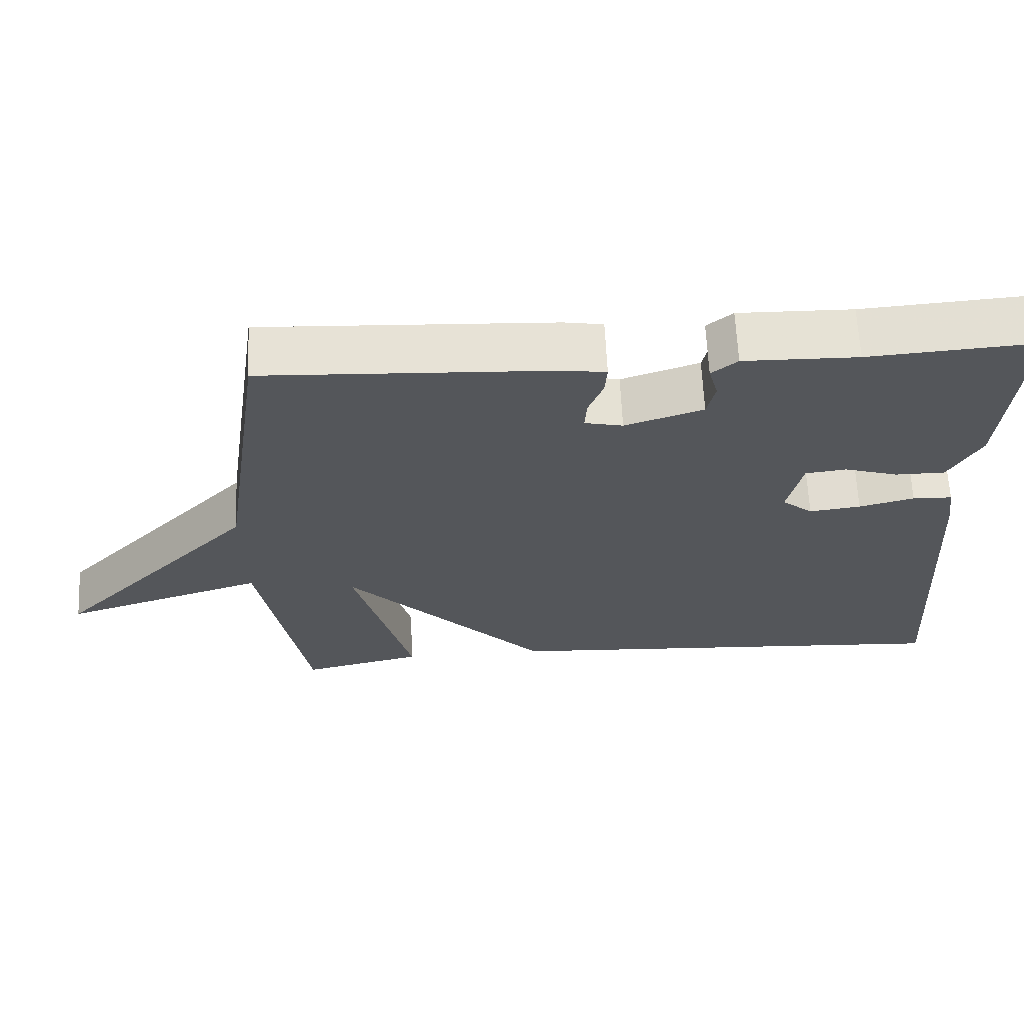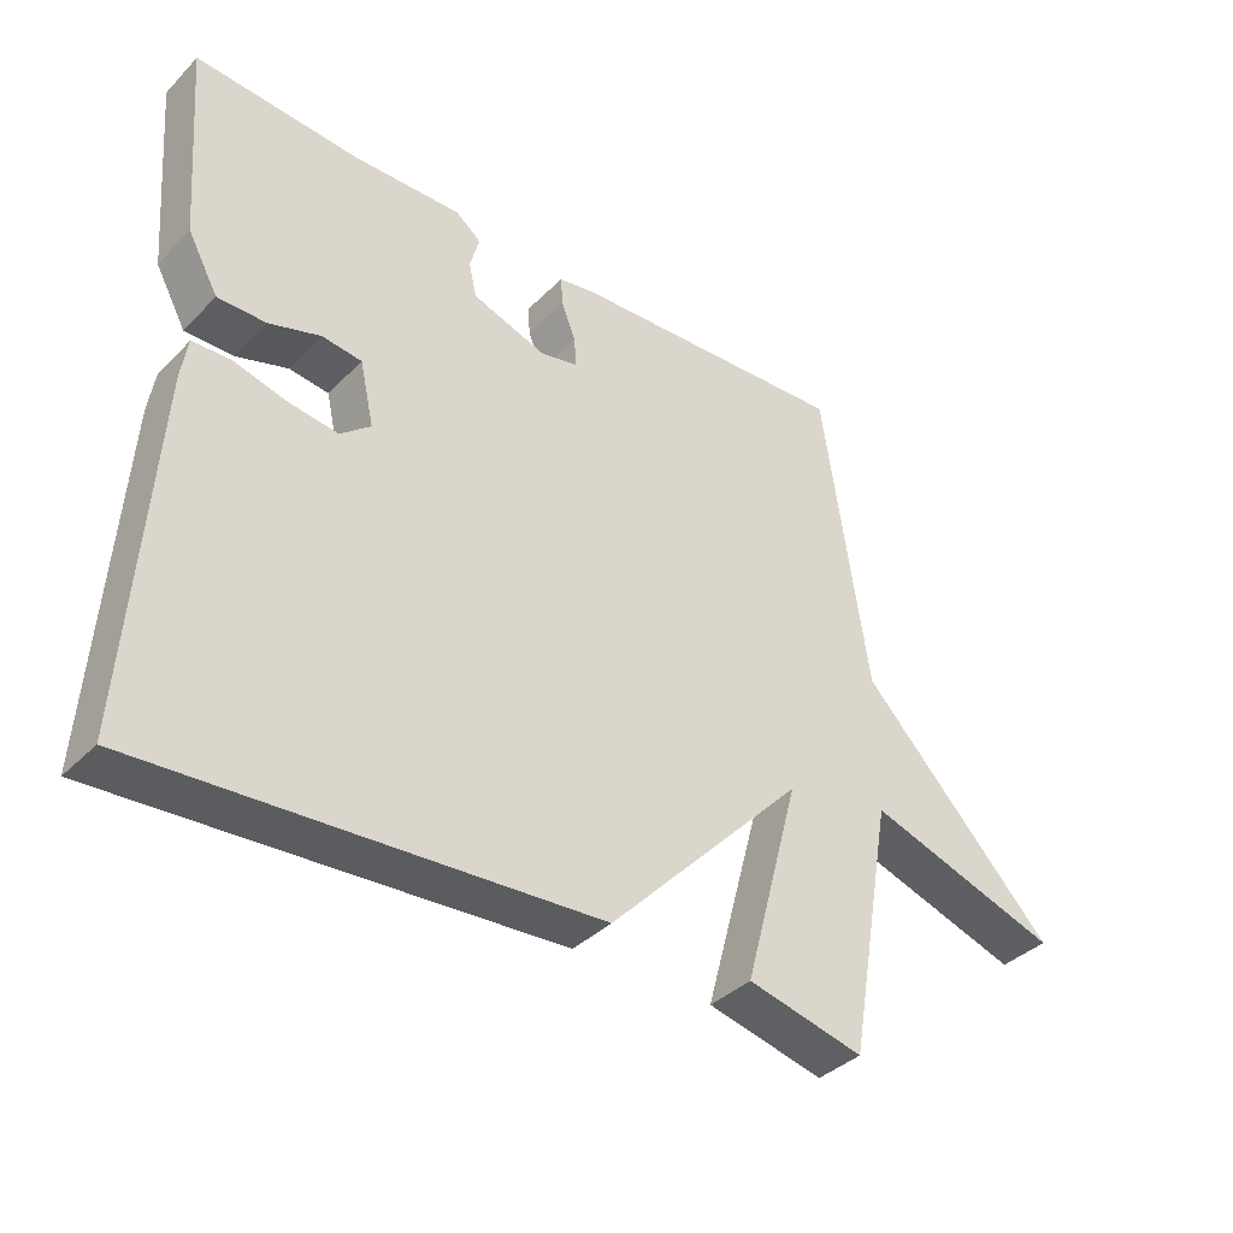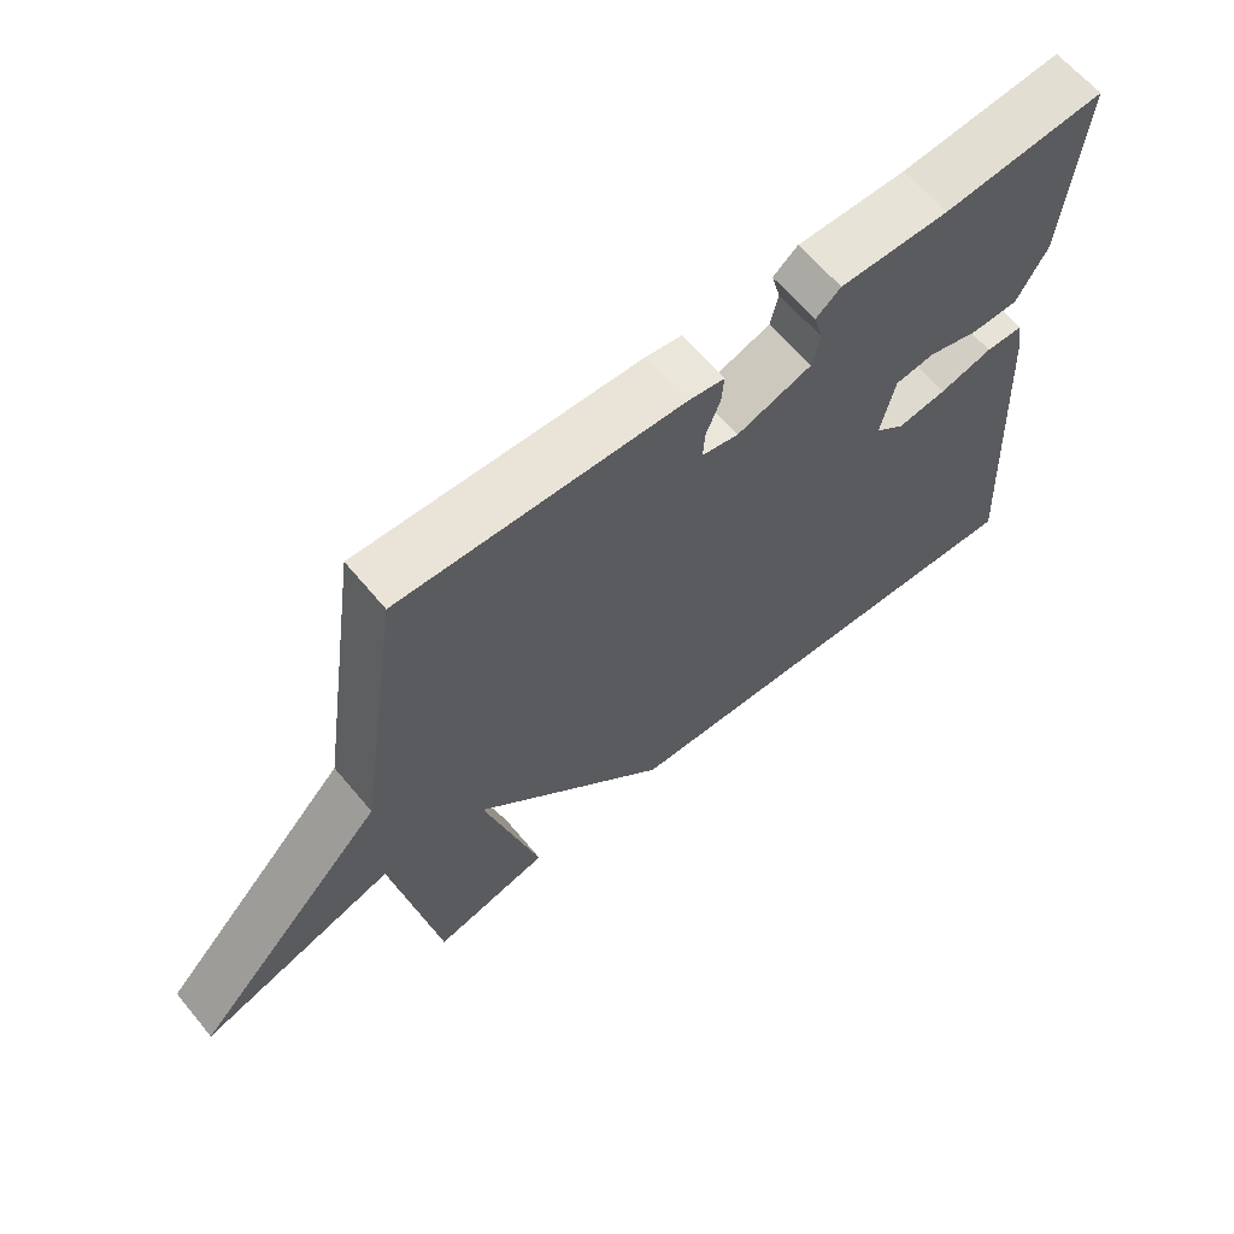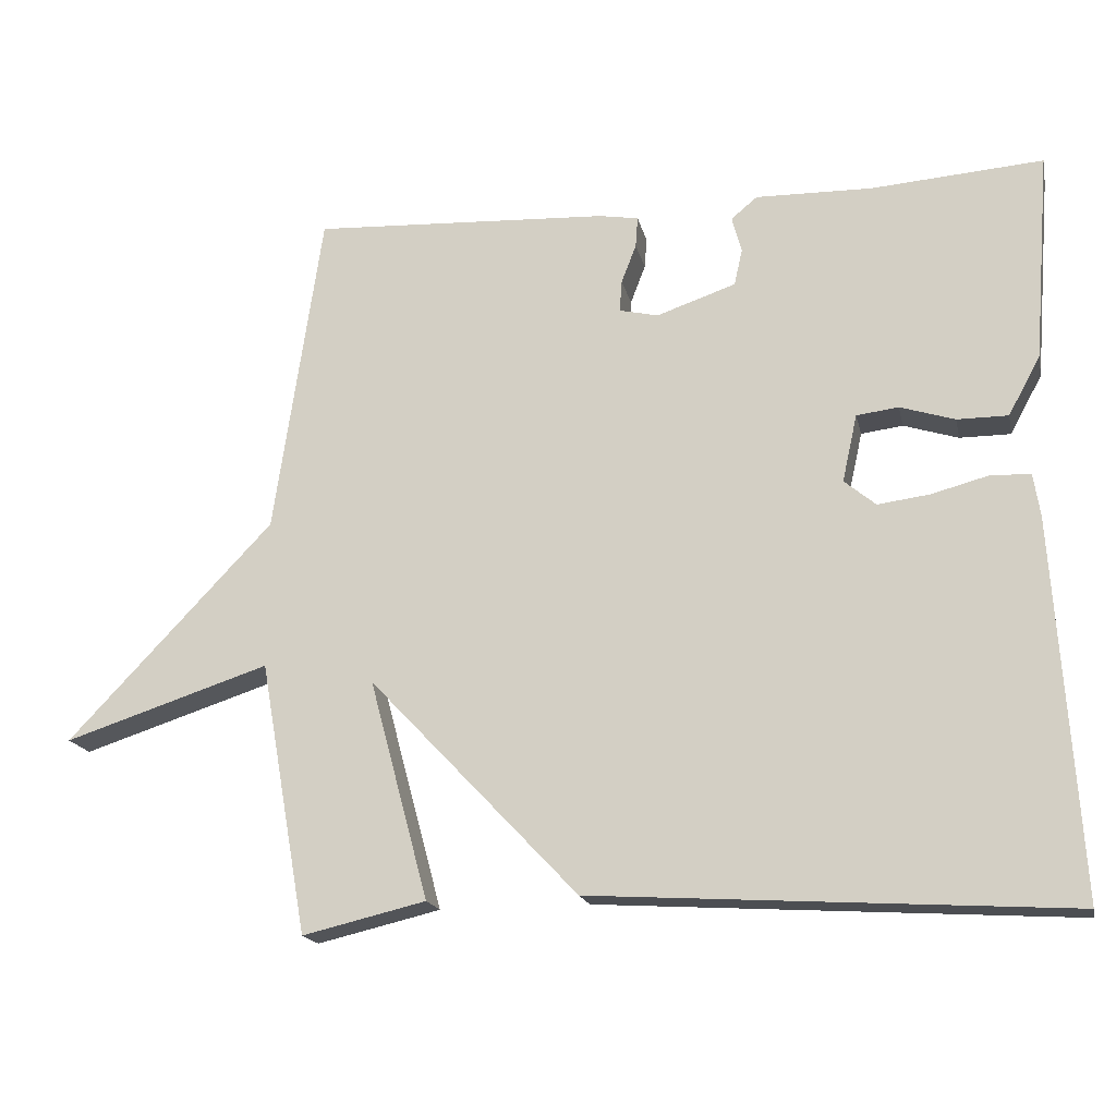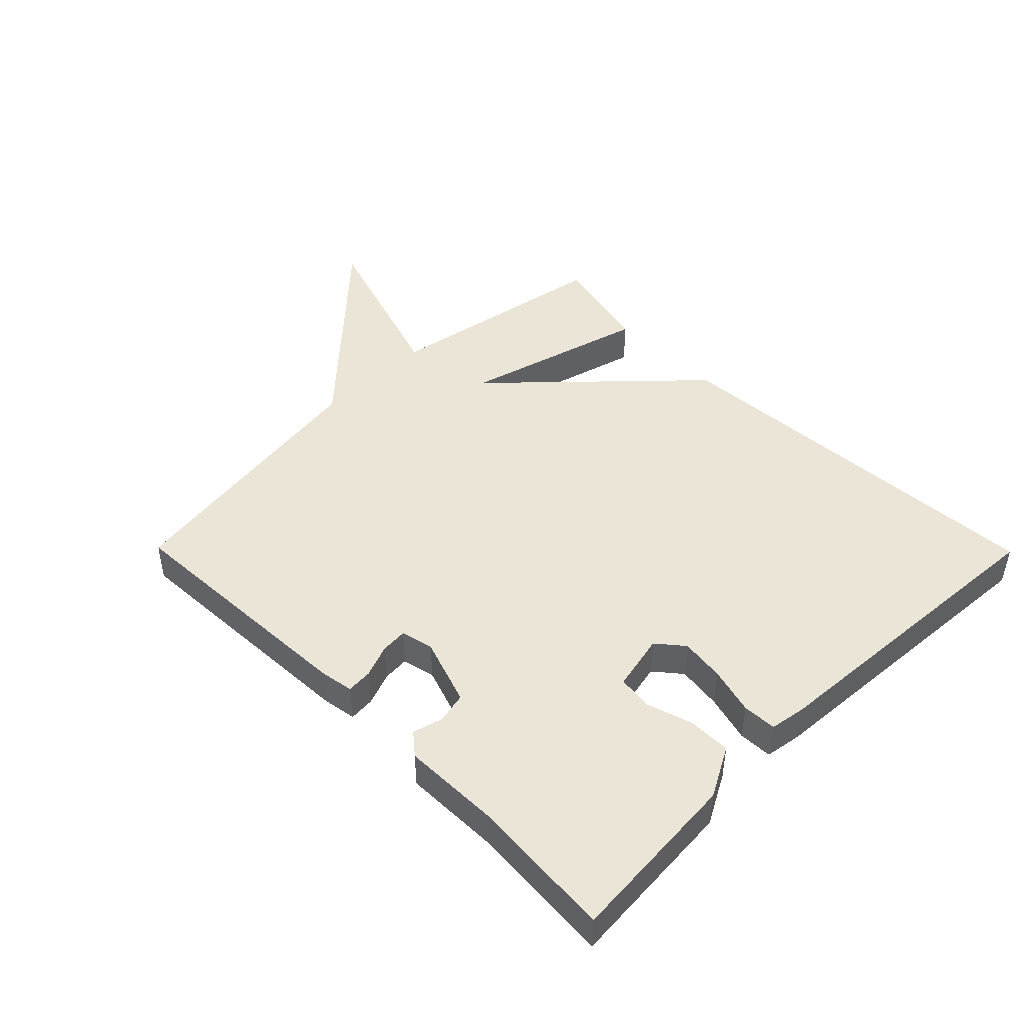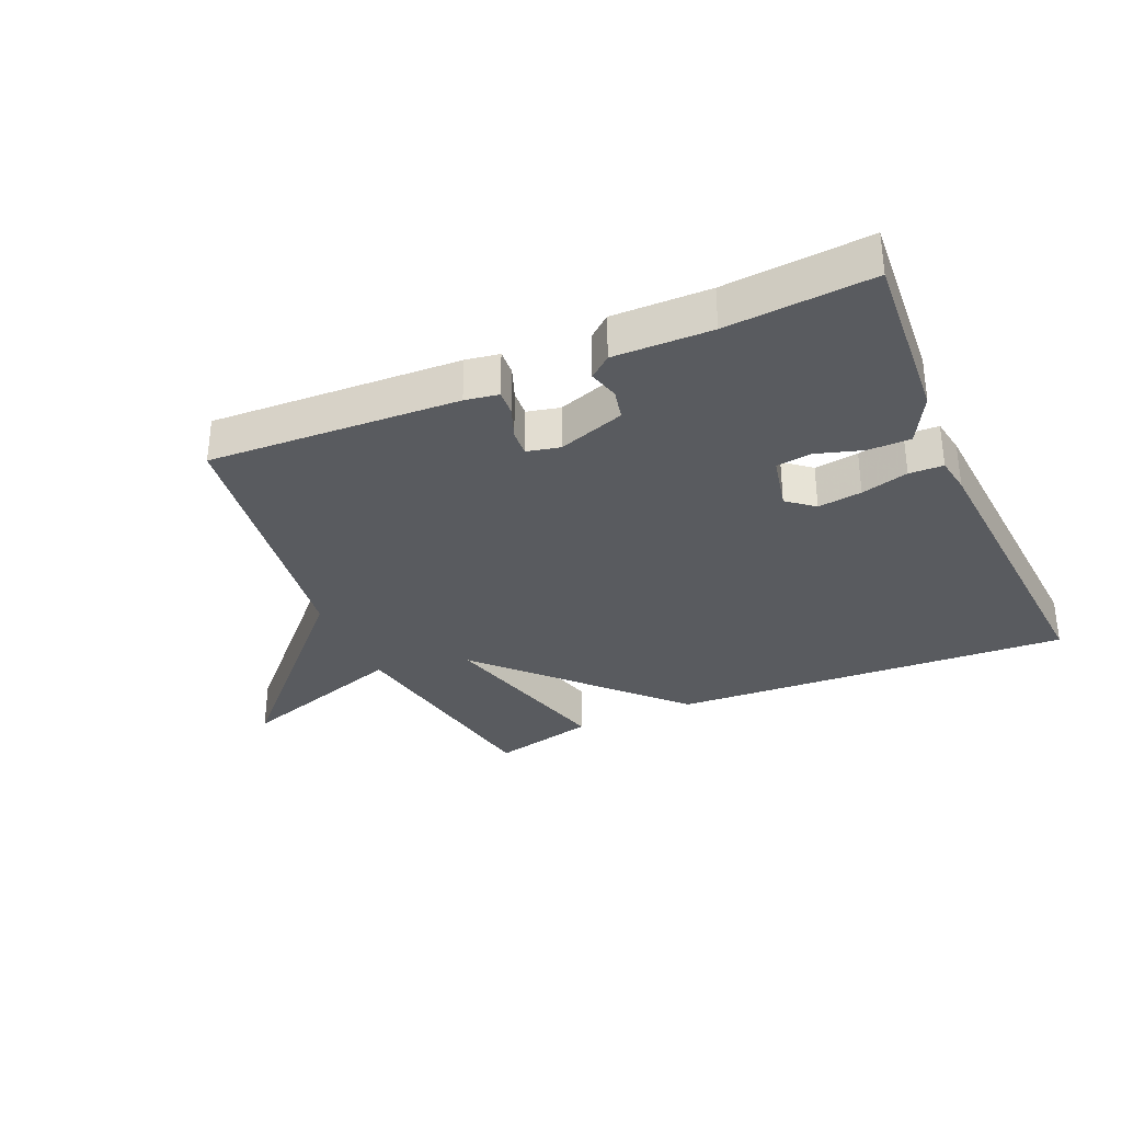
<metadata>
{"format":"obj","ext":"obj","renderer":"f3d","projection":"perspective","resolution":1024,"background":"white","views":[{"elev":64.5,"azim":-2.7,"up":"+Z"},{"elev":-37.7,"azim":141.4,"up":"+Z"},{"elev":63.7,"azim":-39.8,"up":"+Z"},{"elev":-17.6,"azim":12.2,"up":"+Z"},{"elev":46.0,"azim":45.4,"up":"+Y"},{"elev":-32.4,"azim":24.0,"up":"+Y"}]}
</metadata>
<code>
v -0.5 0.07 0.5
v -0.103 0.07 0.48
v -0.05 0.07 0.471
v -0.053 0.07 0.43
v -0.073 0.07 0.378
v -0.076 0.07 0.336
v -0.024 0.07 0.324
v 0.082 0.07 0.36
v 0.093 0.07 0.409
v 0.08 0.07 0.457
v 0.115 0.07 0.486
v 0.27 0.07 0.483
v 0.5 0.07 0.5
v 0.478 0.07 0.221
v 0.435 0.07 0.142
v 0.367 0.07 0.142
v 0.294 0.07 0.165
v 0.238 0.07 0.158
v 0.218 0.07 0.068
v 0.26 0.07 0.033
v 0.33 0.07 0.042
v 0.405 0.07 0.062
v 0.459 0.07 0.06
v 0.468 0.07 0.002
v 0.5 0.07 -0.5
v -0.135 0.07 -0.461
v -0.414 0.07 -0.167
v -0.335 0.07 -0.461
v -0.5 0.07 -0.5
v -0.564 0.07 -0.136
v -0.839 0.07 -0.225
v -0.564 0.07 0.064
v -0.5 0 0.5
v -0.103 0 0.48
v -0.05 0 0.471
v -0.053 0 0.43
v -0.073 0 0.378
v -0.076 0 0.336
v -0.024 0 0.324
v 0.082 0 0.36
v 0.093 0 0.409
v 0.08 0 0.457
v 0.115 0 0.486
v 0.27 0 0.483
v 0.5 0 0.5
v 0.478 0 0.221
v 0.435 0 0.142
v 0.367 0 0.142
v 0.294 0 0.165
v 0.238 0 0.158
v 0.218 0 0.068
v 0.26 0 0.033
v 0.33 0 0.042
v 0.405 0 0.062
v 0.459 0 0.06
v 0.468 0 0.002
v 0.5 0 -0.5
v -0.135 0 -0.461
v -0.414 0 -0.167
v -0.335 0 -0.461
v -0.5 0 -0.5
v -0.564 0 -0.136
v -0.839 0 -0.225
v -0.564 0 0.064
f 30 31 32
f 29 30 32
f 28 29 32
f 27 28 32
f 3 4 5
f 2 3 5
f 1 2 5
f 32 1 5
f 27 32 5
f 25 26 27
f 24 25 27
f 23 24 27
f 22 23 27
f 21 22 27
f 20 21 27
f 19 20 27
f 18 19 27
f 15 16 17
f 14 15 17
f 13 14 17
f 12 13 17
f 12 17 18
f 11 12 18
f 10 11 18
f 9 10 18
f 8 9 18
f 7 8 18 27
f 27 5 6
f 6 7 27
f 64 63 62
f 64 62 61
f 64 61 60
f 64 60 59
f 37 36 35
f 37 35 34
f 37 34 33
f 37 33 64
f 37 64 59
f 59 58 57
f 59 57 56
f 59 56 55
f 59 55 54
f 59 54 53
f 59 53 52
f 59 52 51
f 59 51 50
f 49 48 47
f 49 47 46
f 49 46 45
f 49 45 44
f 50 49 44
f 50 44 43
f 50 43 42
f 50 42 41
f 50 41 40
f 59 50 40 39
f 38 37 59
f 59 39 38
f 1 33 34 2
f 2 34 35 3
f 3 35 36 4
f 4 36 37 5
f 5 37 38 6
f 6 38 39 7
f 7 39 40 8
f 8 40 41 9
f 9 41 42 10
f 10 42 43 11
f 11 43 44 12
f 12 44 45 13
f 13 45 46 14
f 14 46 47 15
f 15 47 48 16
f 16 48 49 17
f 17 49 50 18
f 18 50 51 19
f 19 51 52 20
f 20 52 53 21
f 21 53 54 22
f 22 54 55 23
f 23 55 56 24
f 24 56 57 25
f 25 57 58 26
f 26 58 59 27
f 27 59 60 28
f 28 60 61 29
f 29 61 62 30
f 30 62 63 31
f 31 63 64 32
f 32 64 33 1

</code>
